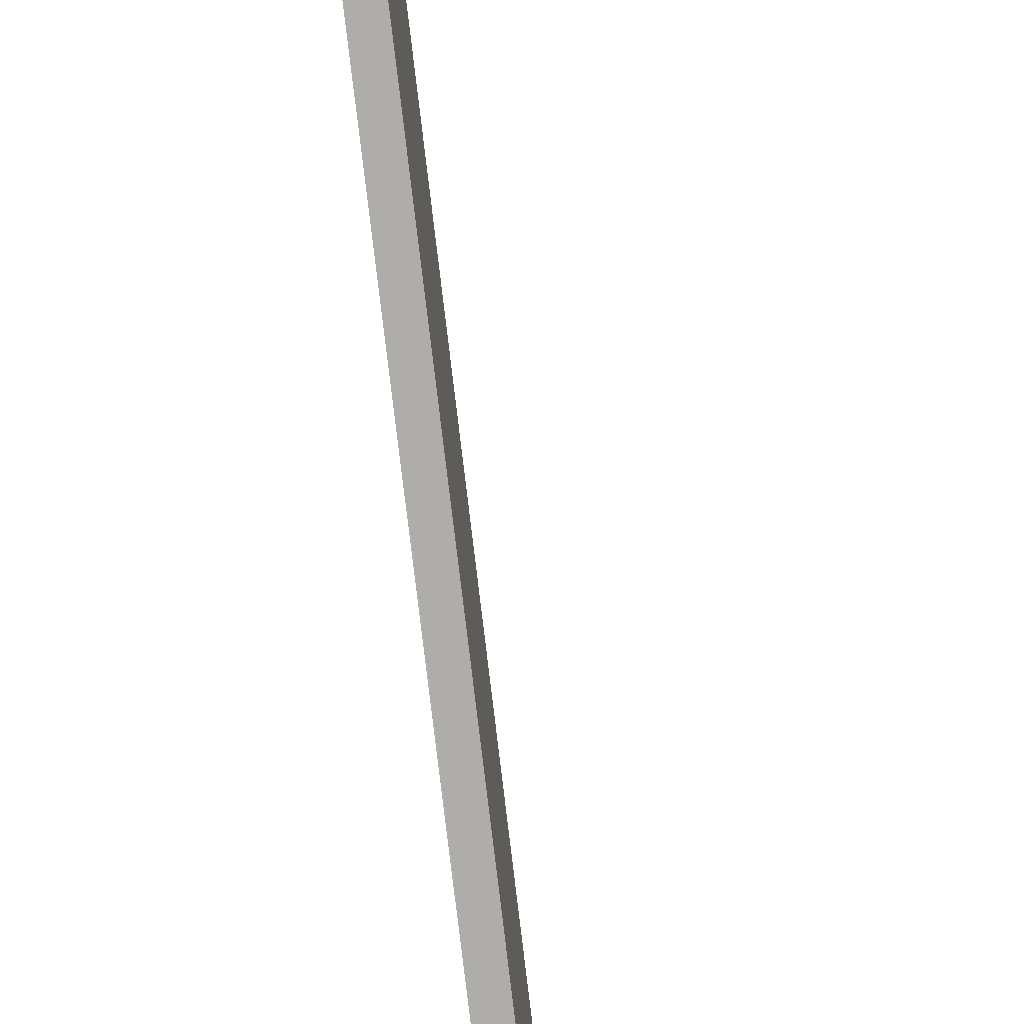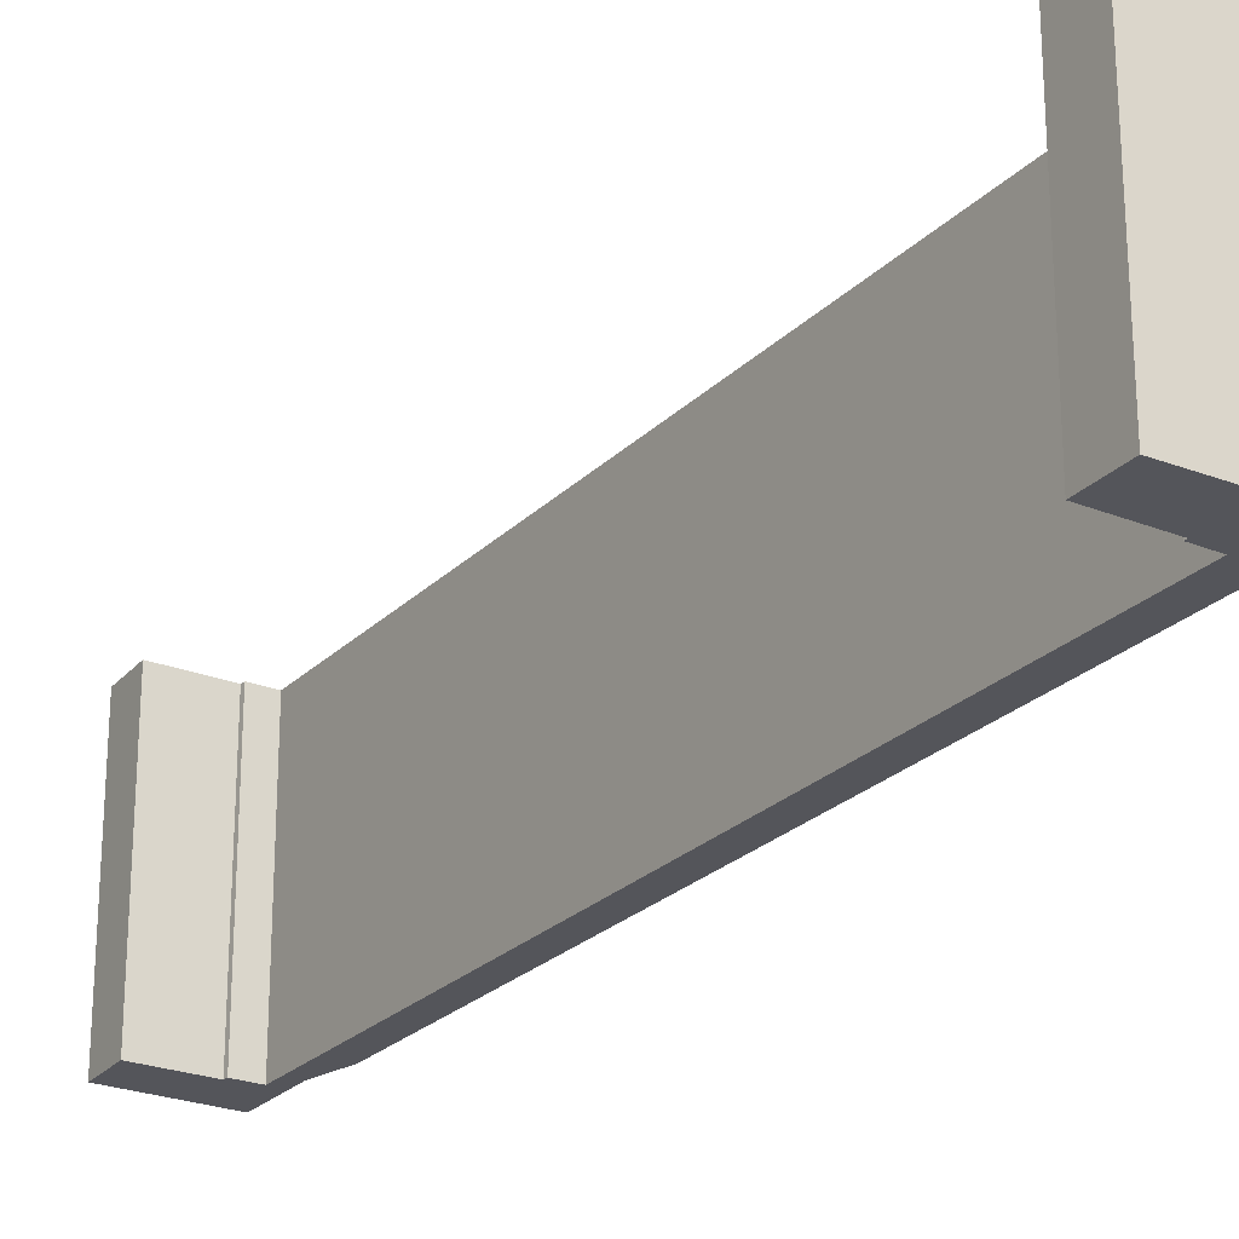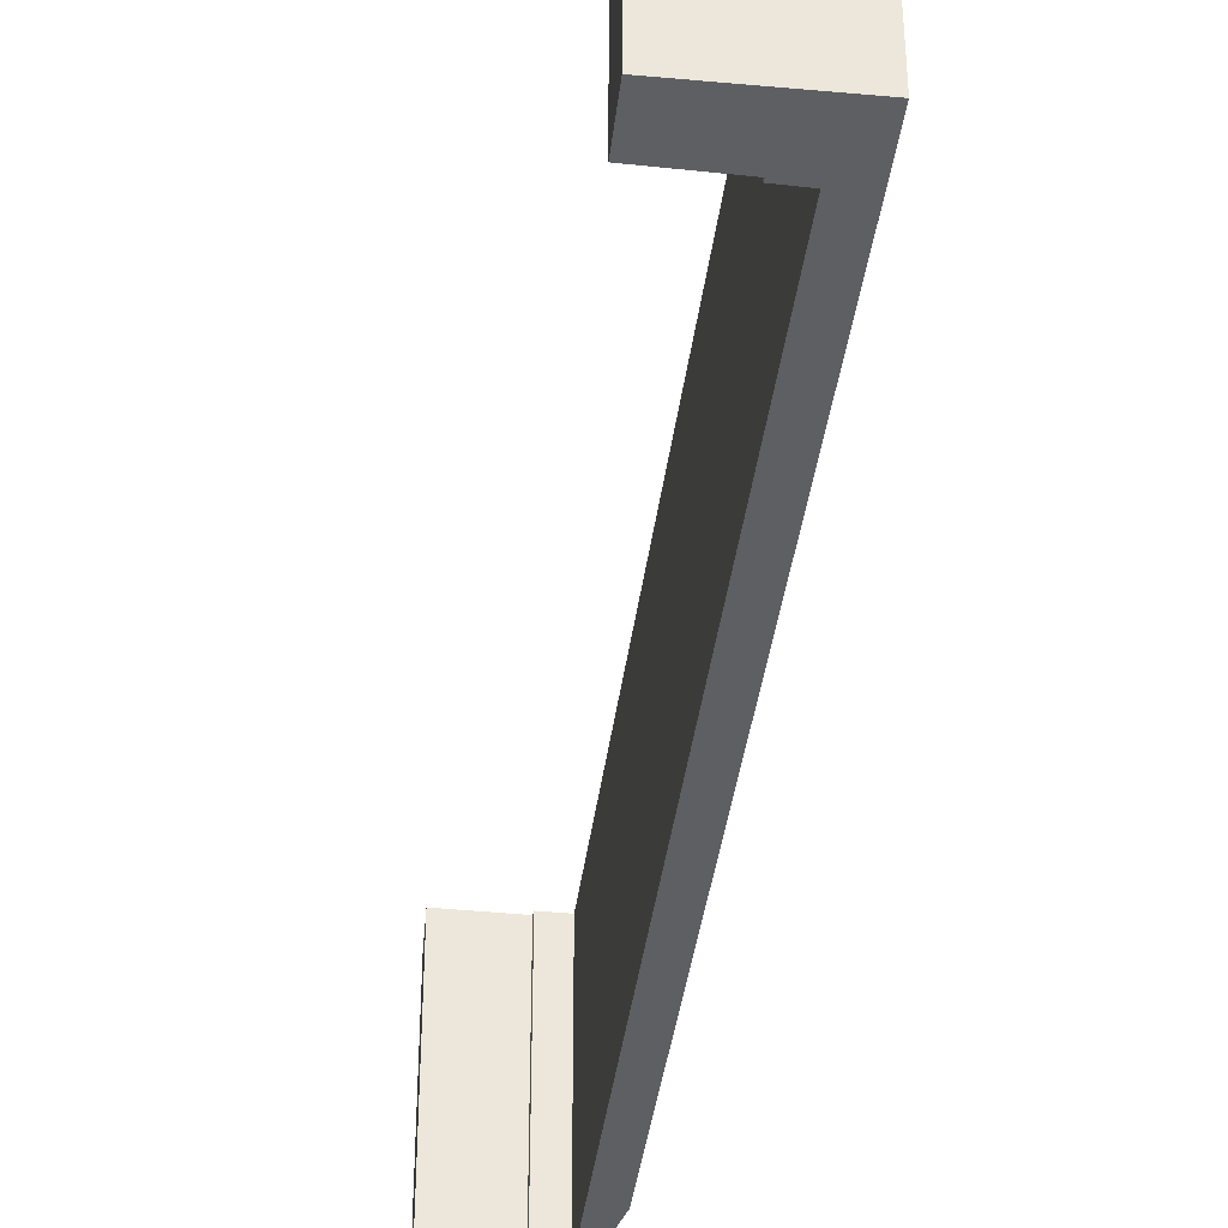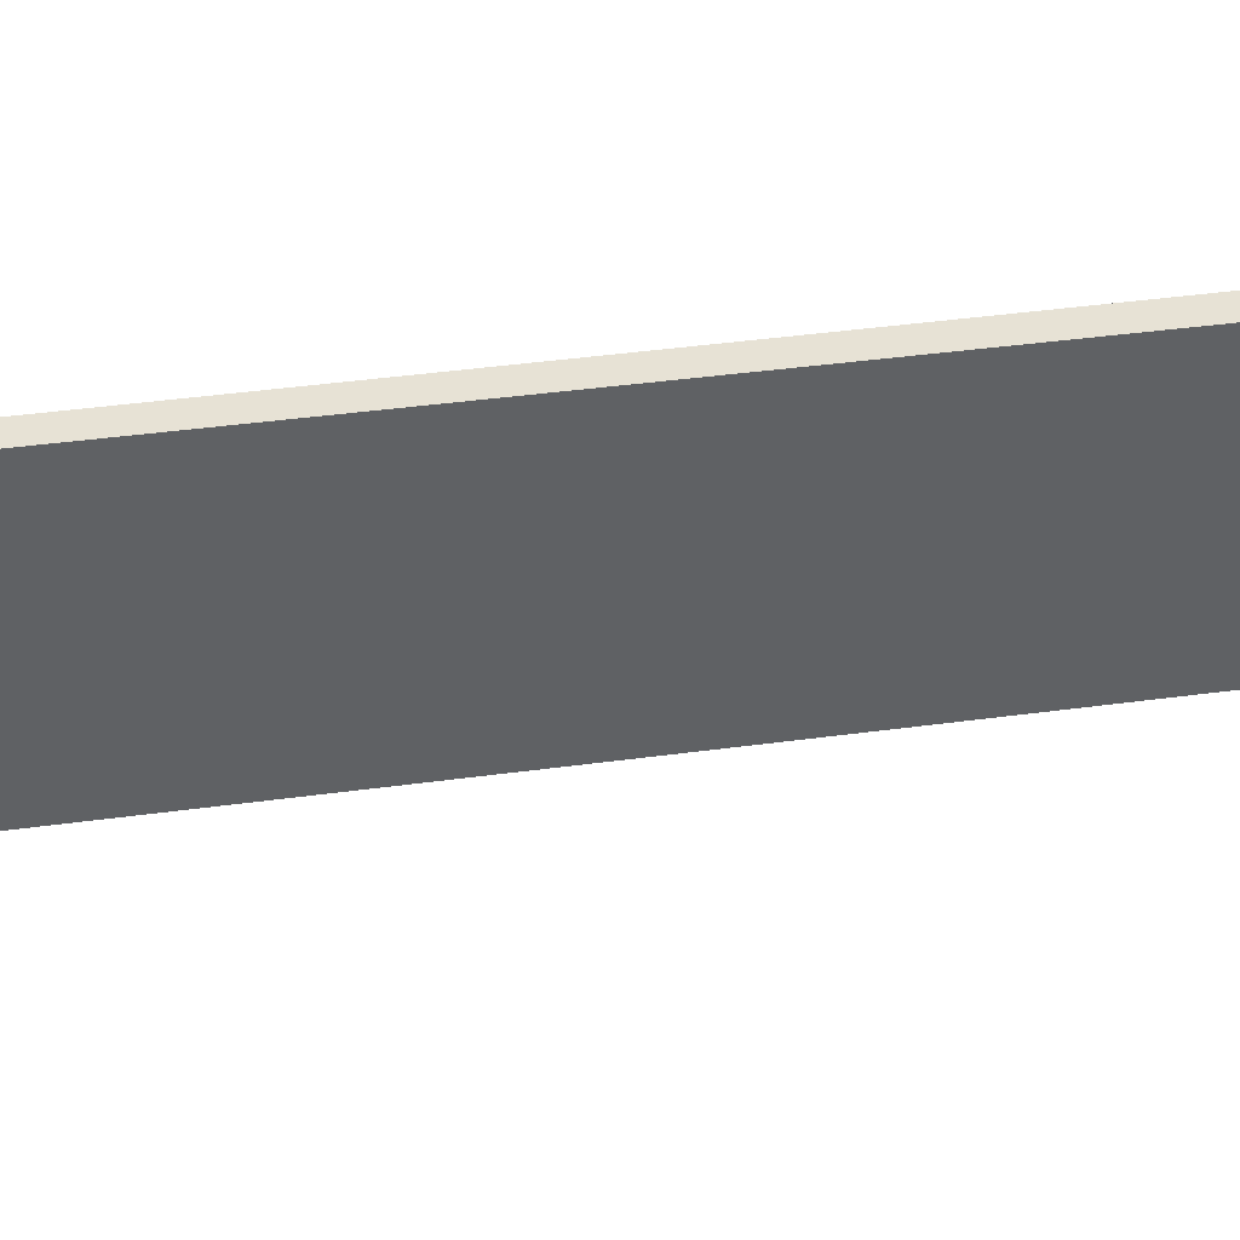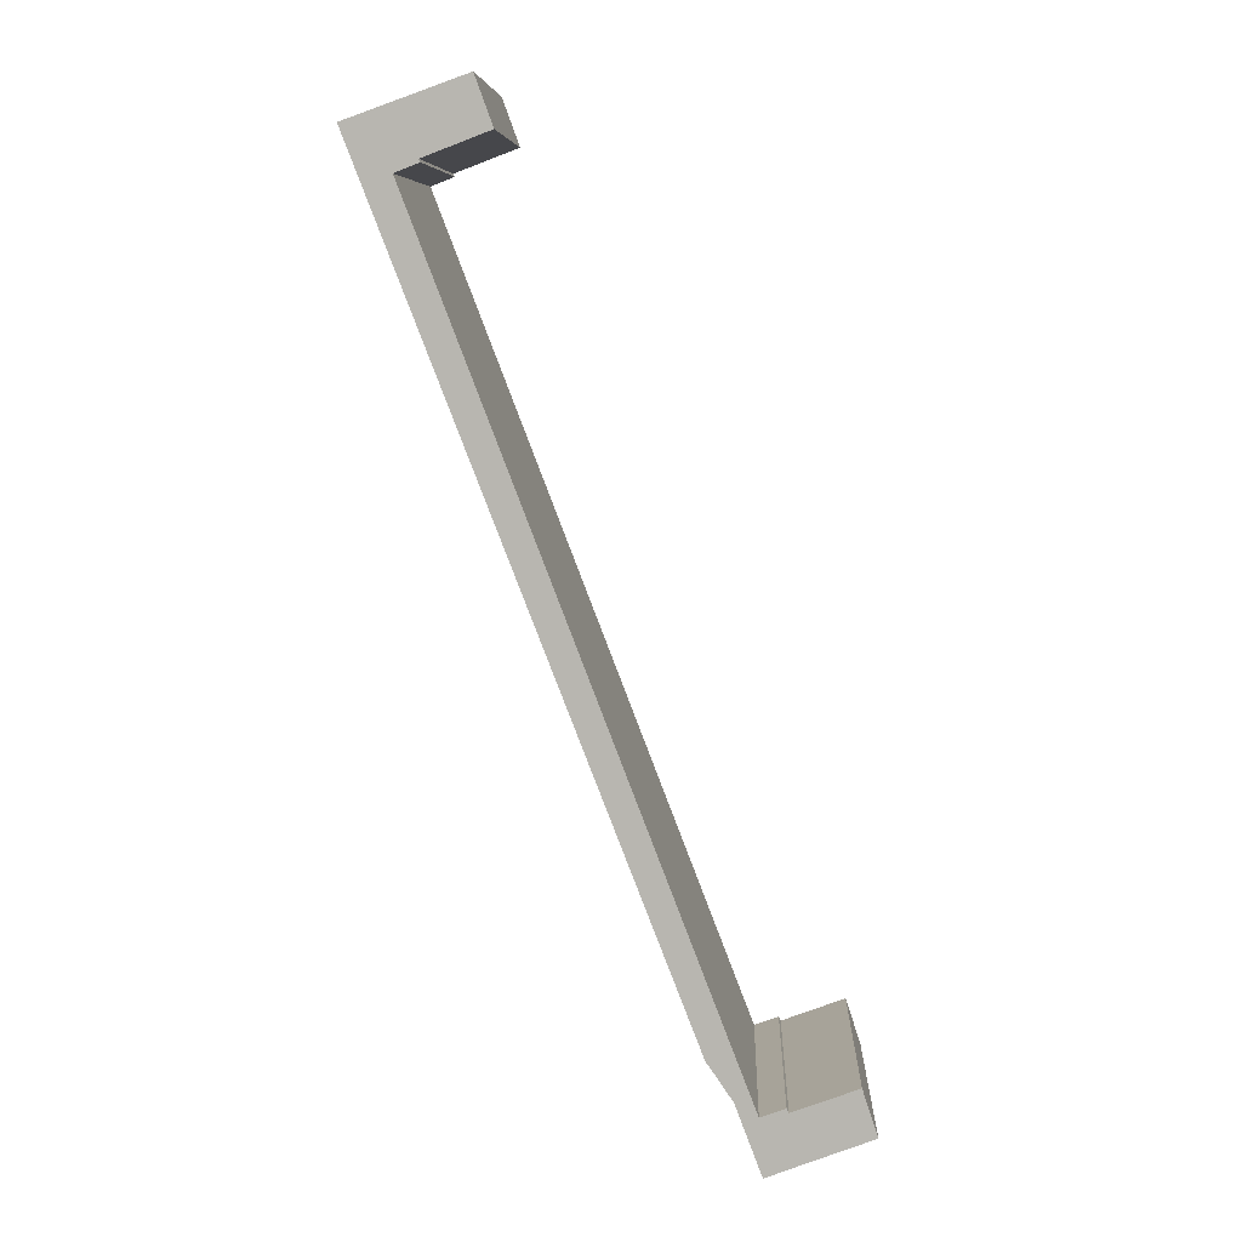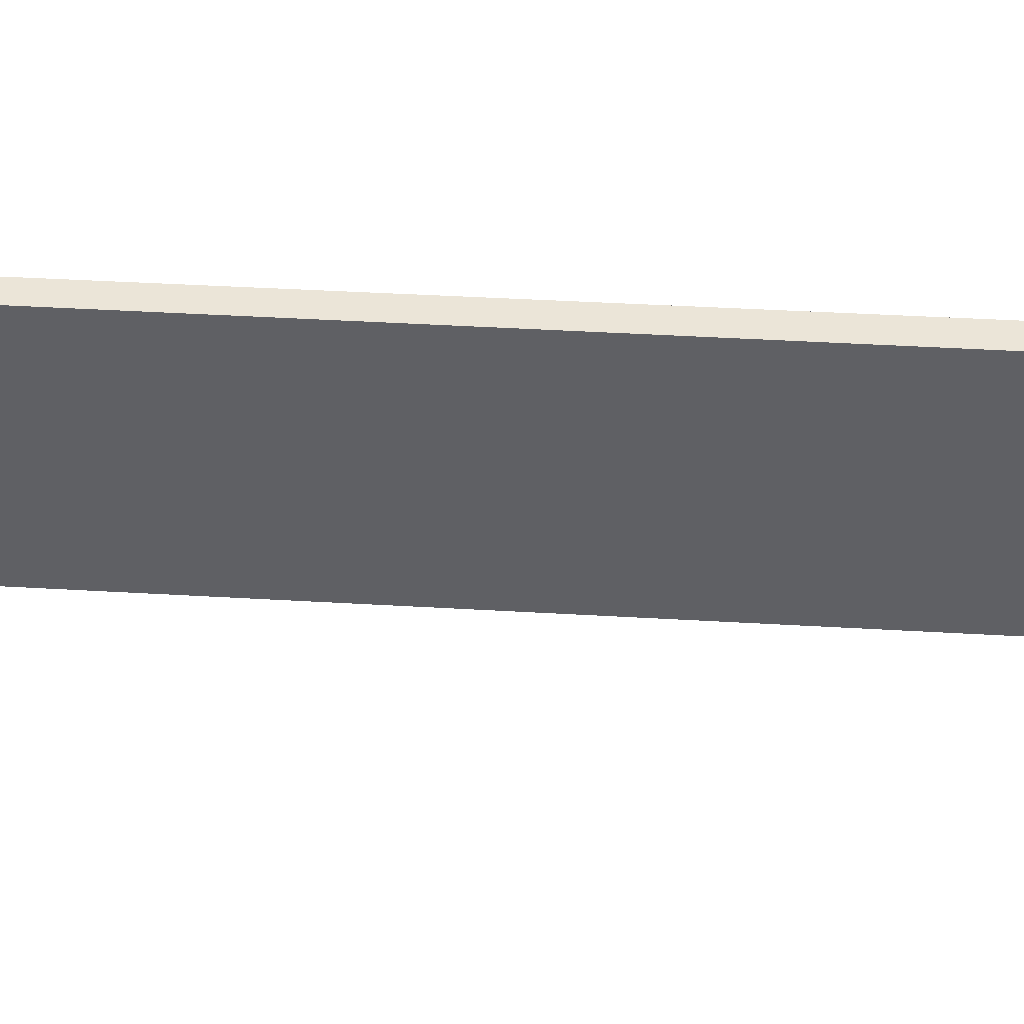
<metadata>
{"format":"obj","ext":"obj","renderer":"f3d","projection":"perspective","resolution":1024,"background":"white","views":[{"elev":-77.1,"azim":-152.4,"up":"+Y"},{"elev":-24.9,"azim":-12.2,"up":"+Y"},{"elev":-41.1,"azim":13.4,"up":"+Y"},{"elev":40.3,"azim":-78.7,"up":"+Y"},{"elev":8.2,"azim":-177.7,"up":"+Z"},{"elev":46.0,"azim":-65.3,"up":"+Y"}]}
</metadata>
<code>
v  17.39 11.44 37.25
v  18.36 11.44 36.73
v  17.34 11.44 37.13
v  15.36 11.44 40.38
v  14.61 11.44 38.31
v  0.663 11.44 2.013
v  2.653 11.44 -1.005
v  0 11.44 7.004e-16
v  4.428 11.44 -1.689
v  4.448 11.44 -1.697
v  3.469 11.44 0.969
v  4.622 11.44 0.766
v  5.591 11.44 1.355
v  3.558 11.44 1.16
v  6.619 11.44 2.884
v  6.702 11.44 2.981
v  7.196 11.44 4.265
v  20.39 11.44 38.58
v  14.61 -2.346e-15 38.31
v  15.36 -2.472e-15 40.38
v  0 0 0
v  0.663 -1.233e-16 2.013
v  4.622 -4.69e-17 0.766
v  18.36 -2.249e-15 36.73
v  20.39 -2.362e-15 38.58
v  3.469 -5.933e-17 0.969
v  3.558 -7.103e-17 1.16
v  7.196 -2.612e-16 4.265
v  6.702 -1.825e-16 2.981
v  5.591 -8.297e-17 1.355
v  4.448 1.039e-16 -1.697
v  6.619 -1.766e-16 2.884
v  2.653 6.154e-17 -1.005
v  4.428 1.034e-16 -1.689
v  17.34 -2.273e-15 37.13
v  17.39 -2.281e-15 37.25
g defaultobject
f 1 2 3
f 4 1 5
f 6 7 8
f 7 6 9
f 9 6 10
f 10 6 11
f 10 11 12
f 10 12 13
f 12 11 14
f 13 12 2
f 13 2 15
f 15 2 16
f 16 2 17
f 17 2 18
f 18 2 1
f 18 1 4
f 19 4 5
f 4 19 20
f 21 6 8
f 6 21 22
f 23 2 12
f 2 23 24
f 20 18 4
f 18 20 25
f 22 11 6
f 11 22 26
f 27 12 14
f 12 27 23
f 25 17 18
f 17 25 28
f 17 28 16
f 16 28 29
f 30 10 13
f 10 30 31
f 29 15 16
f 15 29 32
f 32 13 15
f 13 32 30
f 31 9 10
f 9 31 7
f 7 31 33
f 33 31 34
f 33 8 7
f 8 33 21
f 24 3 2
f 3 24 35
f 36 5 1
f 5 36 19
f 26 14 11
f 14 26 27
f 35 1 3
f 1 35 36
f 24 36 35
f 33 22 21
f 22 33 34
f 22 34 31
f 22 31 26
f 26 31 23
f 23 31 30
f 26 23 27
f 23 30 24
f 24 30 32
f 24 32 29
f 24 29 28
f 24 28 25
f 24 25 20
f 36 20 19
f 20 36 24

</code>
